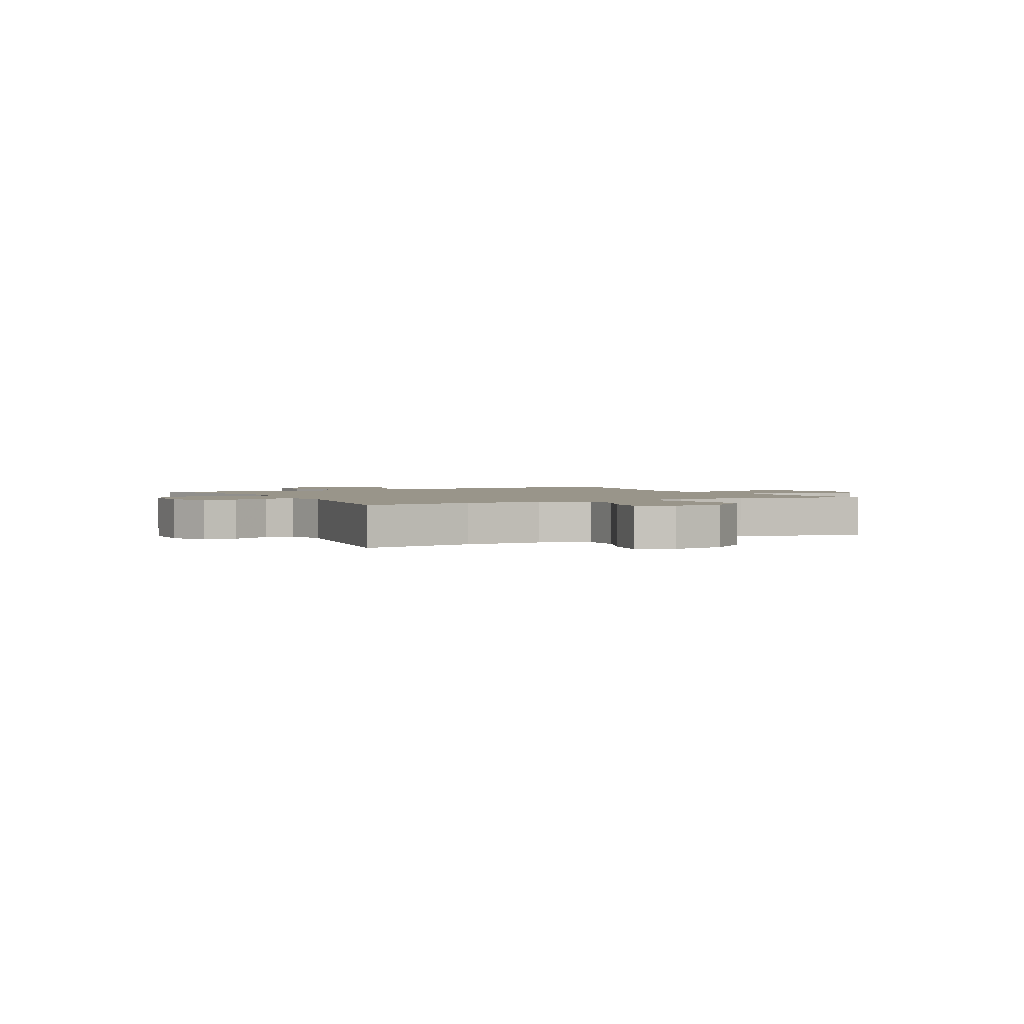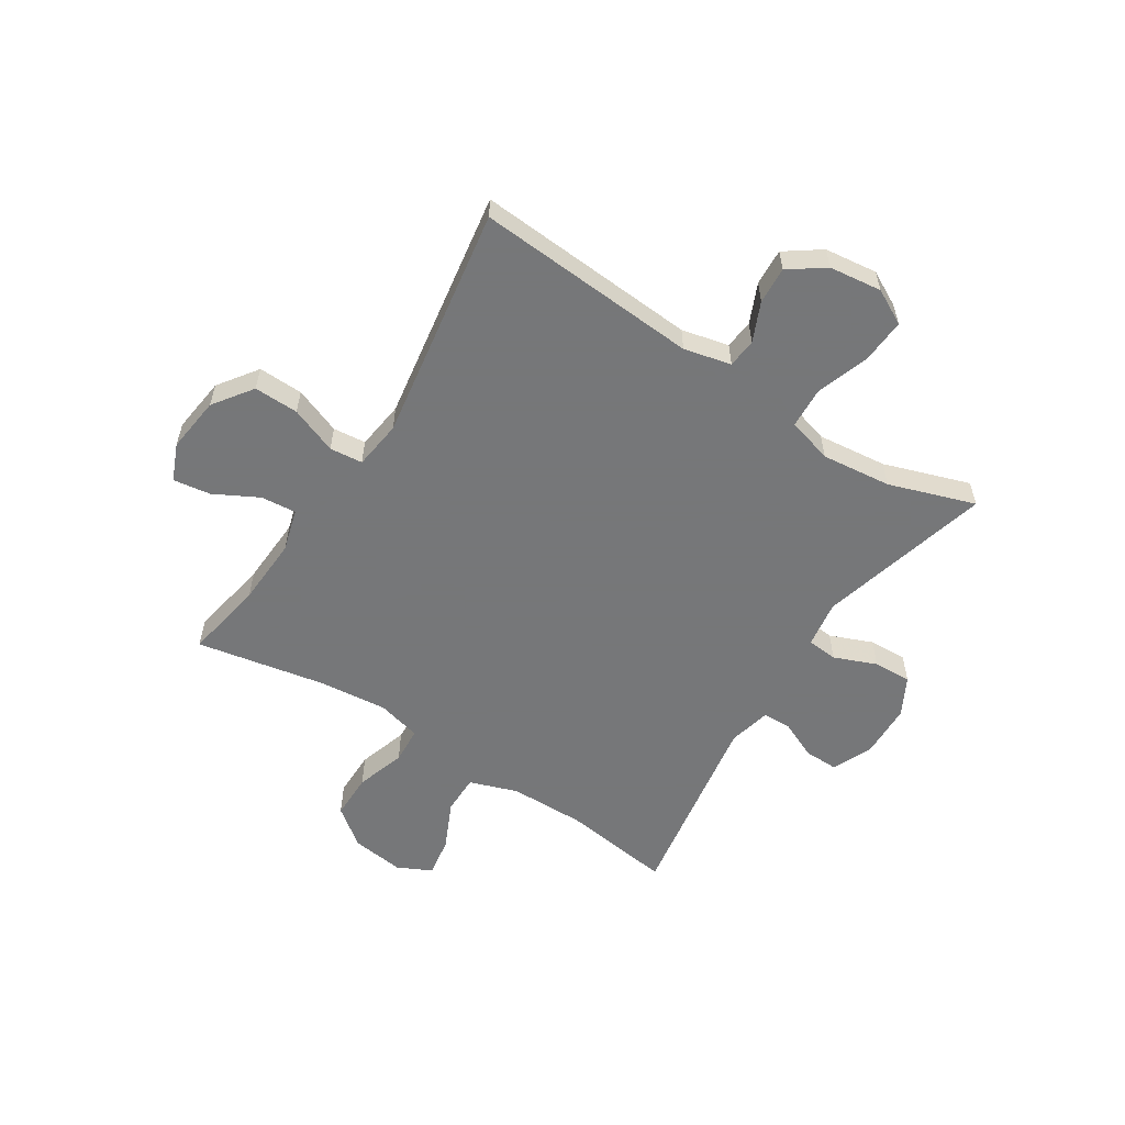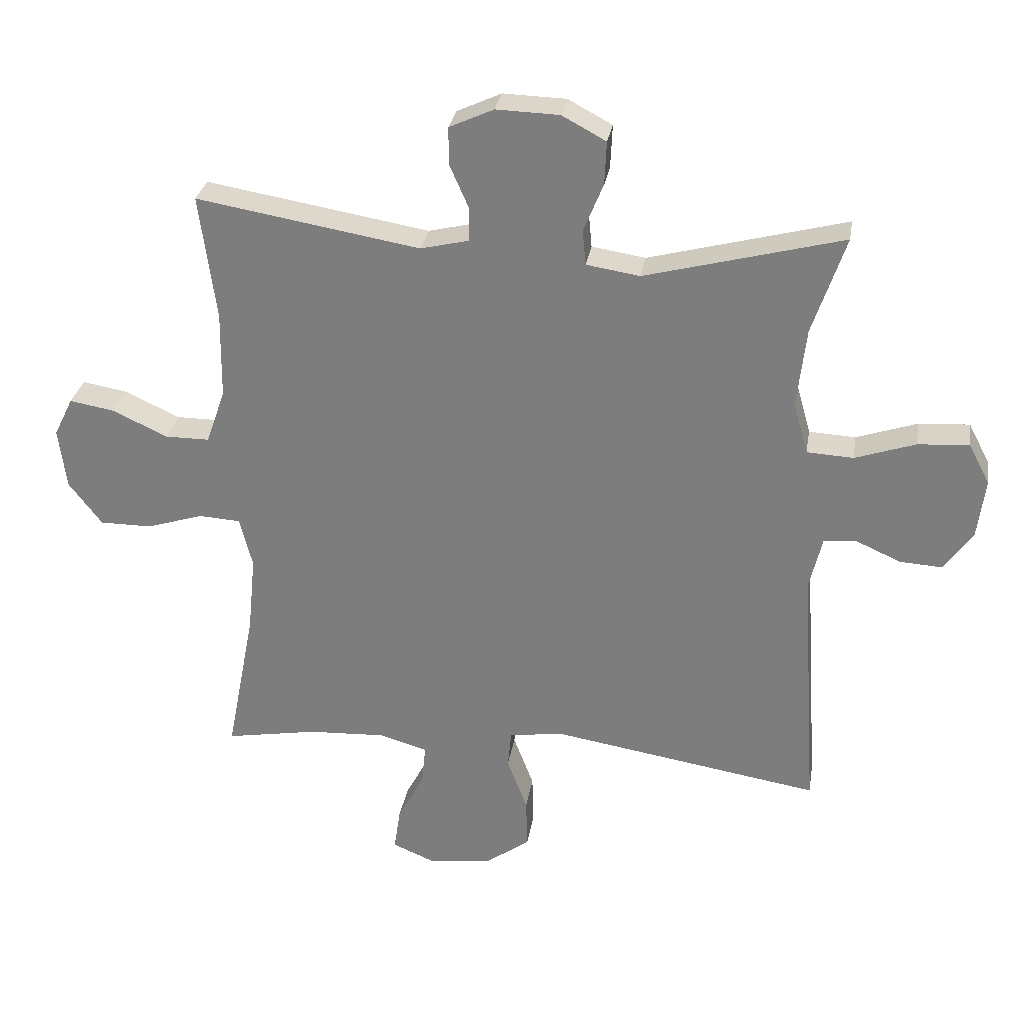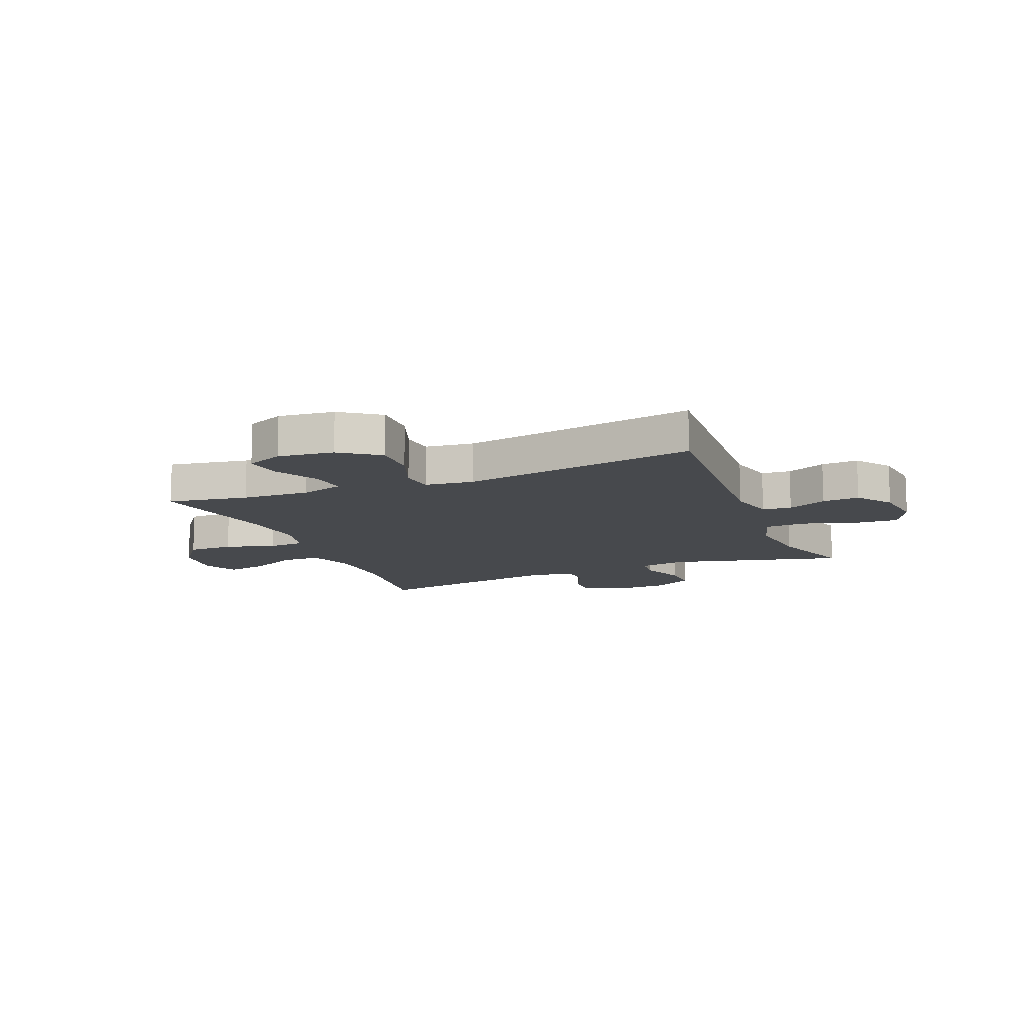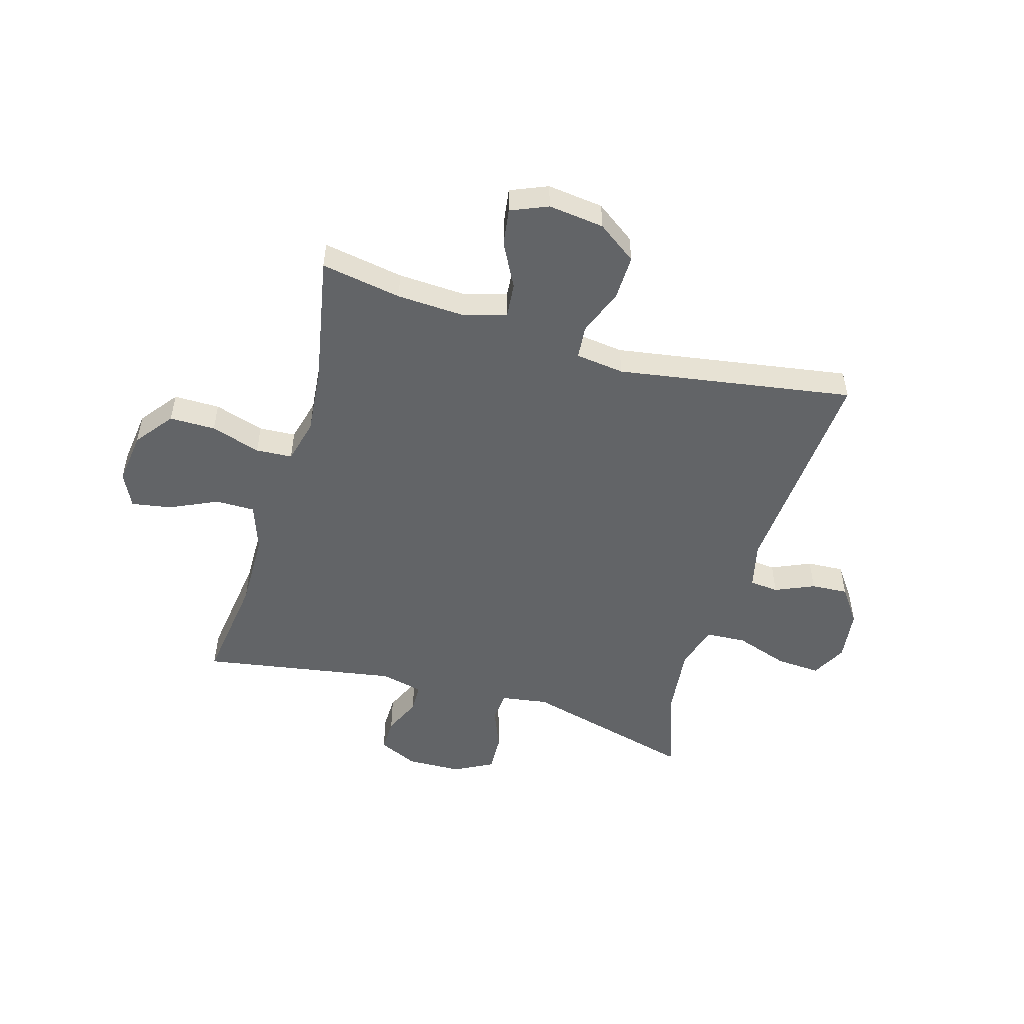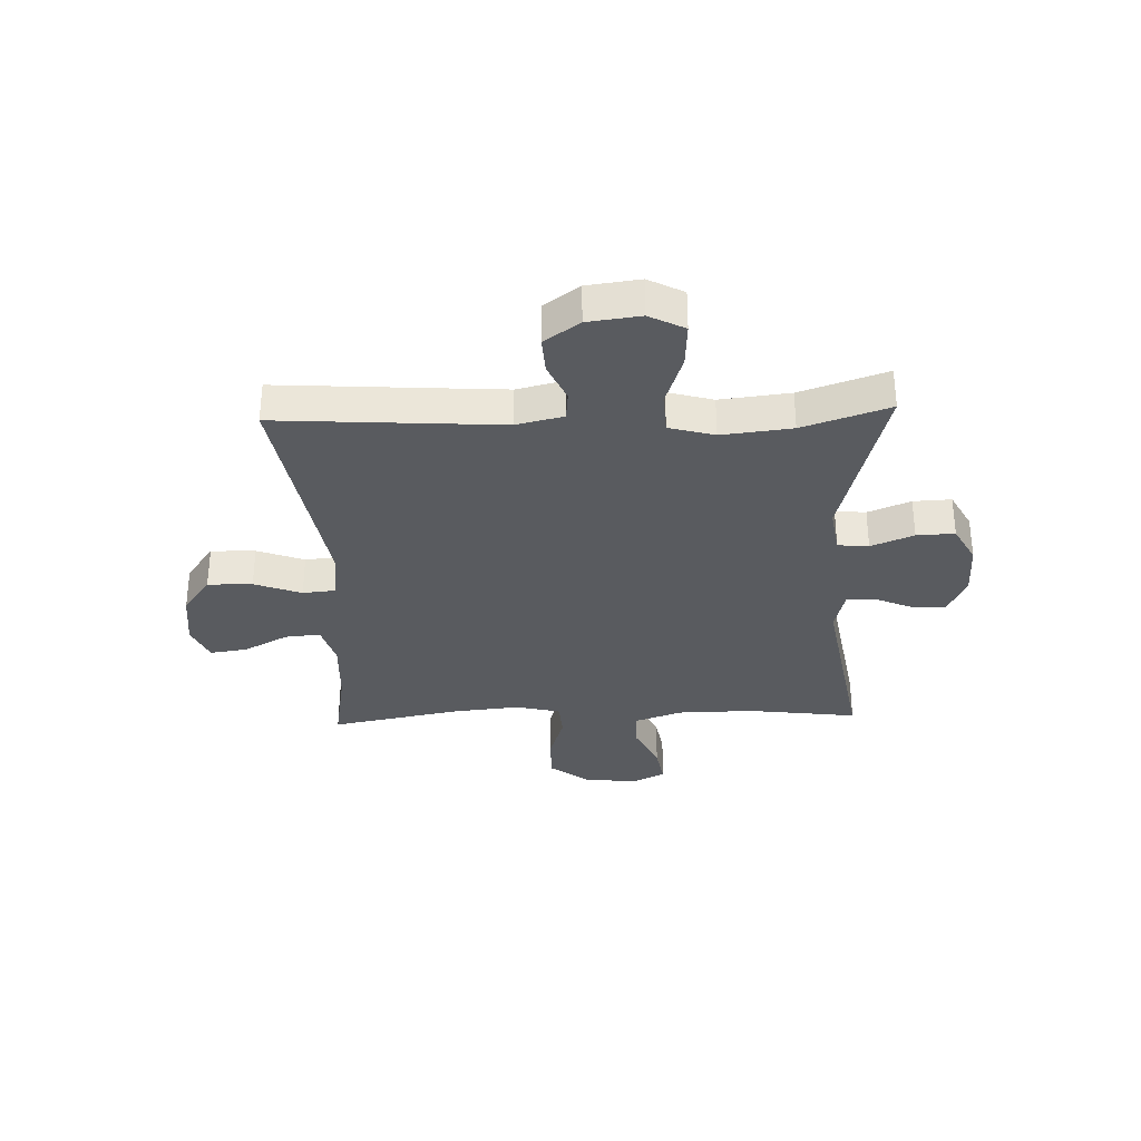
<metadata>
{"format":"obj","ext":"obj","renderer":"f3d","projection":"perspective","resolution":1024,"background":"white","views":[{"elev":2.0,"azim":61.9,"up":"+Y"},{"elev":-57.1,"azim":-122.8,"up":"+Y"},{"elev":29.4,"azim":-170.8,"up":"+Z"},{"elev":-12.4,"azim":-157.6,"up":"+Y"},{"elev":-51.1,"azim":163.6,"up":"+Y"},{"elev":-32.5,"azim":-87.9,"up":"+Y"}]}
</metadata>
<code>
v -0.5 0.07 0.5
v -0.19 0.07 0.419
v -0.106 0.07 0.432
v -0.101 0.07 0.487
v -0.132 0.07 0.563
v -0.135 0.07 0.631
v -0.066 0.07 0.668
v 0.033 0.07 0.671
v 0.103 0.07 0.639
v 0.102 0.07 0.579
v 0.072 0.07 0.511
v 0.073 0.07 0.459
v 0.149 0.07 0.441
v 0.5 0.07 0.5
v 0.474 0.07 0.303
v 0.476 0.07 0.167
v 0.506 0.07 0.081
v 0.576 0.07 0.081
v 0.662 0.07 0.121
v 0.733 0.07 0.133
v 0.763 0.07 0.072
v 0.751 0.07 -0.023
v 0.699 0.07 -0.091
v 0.617 0.07 -0.091
v 0.528 0.07 -0.063
v 0.463 0.07 -0.067
v 0.443 0.07 -0.146
v 0.455 0.07 -0.267
v 0.5 0.07 -0.5
v 0.356 0.07 -0.475
v 0.234 0.07 -0.469
v 0.158 0.07 -0.491
v 0.164 0.07 -0.554
v 0.206 0.07 -0.633
v 0.216 0.07 -0.7
v 0.15 0.07 -0.728
v 0.05 0.07 -0.716
v -0.02 0.07 -0.666
v -0.018 0.07 -0.586
v 0.014 0.07 -0.502
v 0.008 0.07 -0.443
v -0.079 0.07 -0.432
v -0.5 0.07 -0.5
v -0.473 0.07 -0.101
v -0.493 0.07 -0.017
v -0.545 0.07 -0.012
v -0.615 0.07 -0.043
v -0.681 0.07 -0.047
v -0.726 0.07 0.016
v -0.738 0.07 0.11
v -0.705 0.07 0.173
v -0.625 0.07 0.168
v -0.53 0.07 0.136
v -0.457 0.07 0.14
v -0.434 0.07 0.221
v -0.448 0.07 0.346
v -0.5 0 0.5
v -0.19 0 0.419
v -0.106 0 0.432
v -0.101 0 0.487
v -0.132 0 0.563
v -0.135 0 0.631
v -0.066 0 0.668
v 0.033 0 0.671
v 0.103 0 0.639
v 0.102 0 0.579
v 0.072 0 0.511
v 0.073 0 0.459
v 0.149 0 0.441
v 0.5 0 0.5
v 0.474 0 0.303
v 0.476 0 0.167
v 0.506 0 0.081
v 0.576 0 0.081
v 0.662 0 0.121
v 0.733 0 0.133
v 0.763 0 0.072
v 0.751 0 -0.023
v 0.699 0 -0.091
v 0.617 0 -0.091
v 0.528 0 -0.063
v 0.463 0 -0.067
v 0.443 0 -0.146
v 0.455 0 -0.267
v 0.5 0 -0.5
v 0.356 0 -0.475
v 0.234 0 -0.469
v 0.158 0 -0.491
v 0.164 0 -0.554
v 0.206 0 -0.633
v 0.216 0 -0.7
v 0.15 0 -0.728
v 0.05 0 -0.716
v -0.02 0 -0.666
v -0.018 0 -0.586
v 0.014 0 -0.502
v 0.008 0 -0.443
v -0.079 0 -0.432
v -0.5 0 -0.5
v -0.473 0 -0.101
v -0.493 0 -0.017
v -0.545 0 -0.012
v -0.615 0 -0.043
v -0.681 0 -0.047
v -0.726 0 0.016
v -0.738 0 0.11
v -0.705 0 0.173
v -0.625 0 0.168
v -0.53 0 0.136
v -0.457 0 0.14
v -0.434 0 0.221
v -0.448 0 0.346
f 51 52 53
f 50 51 53
f 49 50 53
f 48 49 53
f 47 48 53
f 46 47 53
f 45 46 53 54
f 44 45 54 55
f 42 43 44 55
f 38 39 40
f 37 38 40
f 36 37 40
f 35 36 40
f 34 35 40
f 33 34 40
f 32 33 40 41
f 31 32 41
f 42 55 56
f 41 42 56
f 31 41 56
f 30 31 56
f 23 24 25
f 22 23 25
f 21 22 25
f 20 21 25
f 19 20 25
f 18 19 25
f 17 18 25 26
f 16 17 26
f 15 16 26 27
f 13 14 15
f 12 13 15 27
f 9 10 11
f 8 9 11
f 7 8 11
f 6 7 11
f 5 6 11
f 4 5 11
f 3 4 11 12
f 12 27 28
f 3 12 28
f 2 3 28
f 29 30 56
f 28 29 56
f 2 28 56
f 1 2 56
f 109 108 107
f 109 107 106
f 109 106 105
f 109 105 104
f 109 104 103
f 109 103 102
f 110 109 102 101
f 111 110 101 100
f 111 100 99 98
f 96 95 94
f 96 94 93
f 96 93 92
f 96 92 91
f 96 91 90
f 96 90 89
f 97 96 89 88
f 97 88 87
f 112 111 98
f 112 98 97
f 112 97 87
f 112 87 86
f 81 80 79
f 81 79 78
f 81 78 77
f 81 77 76
f 81 76 75
f 81 75 74
f 82 81 74 73
f 82 73 72
f 83 82 72 71
f 71 70 69
f 83 71 69 68
f 67 66 65
f 67 65 64
f 67 64 63
f 67 63 62
f 67 62 61
f 67 61 60
f 68 67 60 59
f 84 83 68
f 84 68 59
f 84 59 58
f 112 86 85
f 112 85 84
f 112 84 58
f 112 58 57
f 1 57 58 2
f 2 58 59 3
f 3 59 60 4
f 4 60 61 5
f 5 61 62 6
f 6 62 63 7
f 7 63 64 8
f 8 64 65 9
f 9 65 66 10
f 10 66 67 11
f 11 67 68 12
f 12 68 69 13
f 13 69 70 14
f 14 70 71 15
f 15 71 72 16
f 16 72 73 17
f 17 73 74 18
f 18 74 75 19
f 19 75 76 20
f 20 76 77 21
f 21 77 78 22
f 22 78 79 23
f 23 79 80 24
f 24 80 81 25
f 25 81 82 26
f 26 82 83 27
f 27 83 84 28
f 28 84 85 29
f 29 85 86 30
f 30 86 87 31
f 31 87 88 32
f 32 88 89 33
f 33 89 90 34
f 34 90 91 35
f 35 91 92 36
f 36 92 93 37
f 37 93 94 38
f 38 94 95 39
f 39 95 96 40
f 40 96 97 41
f 41 97 98 42
f 42 98 99 43
f 43 99 100 44
f 44 100 101 45
f 45 101 102 46
f 46 102 103 47
f 47 103 104 48
f 48 104 105 49
f 49 105 106 50
f 50 106 107 51
f 51 107 108 52
f 52 108 109 53
f 53 109 110 54
f 54 110 111 55
f 55 111 112 56
f 56 112 57 1

</code>
